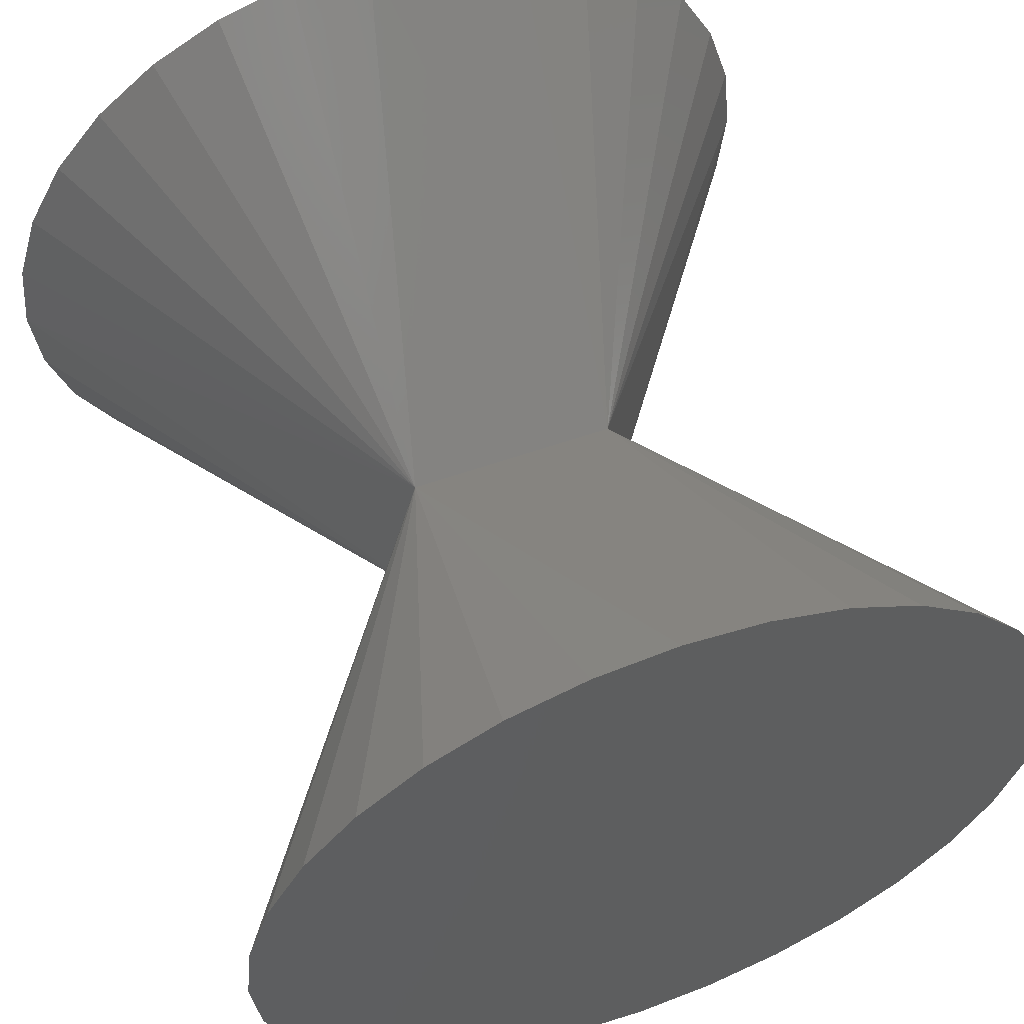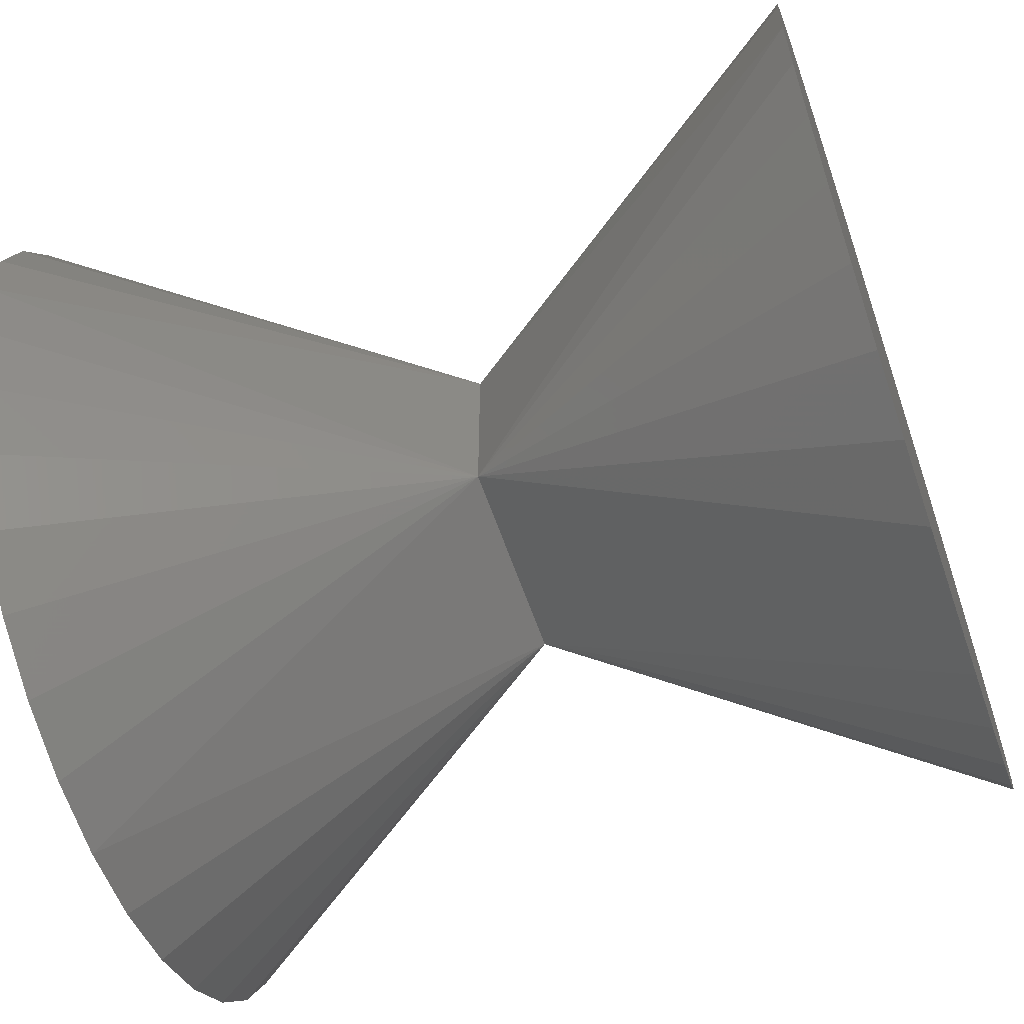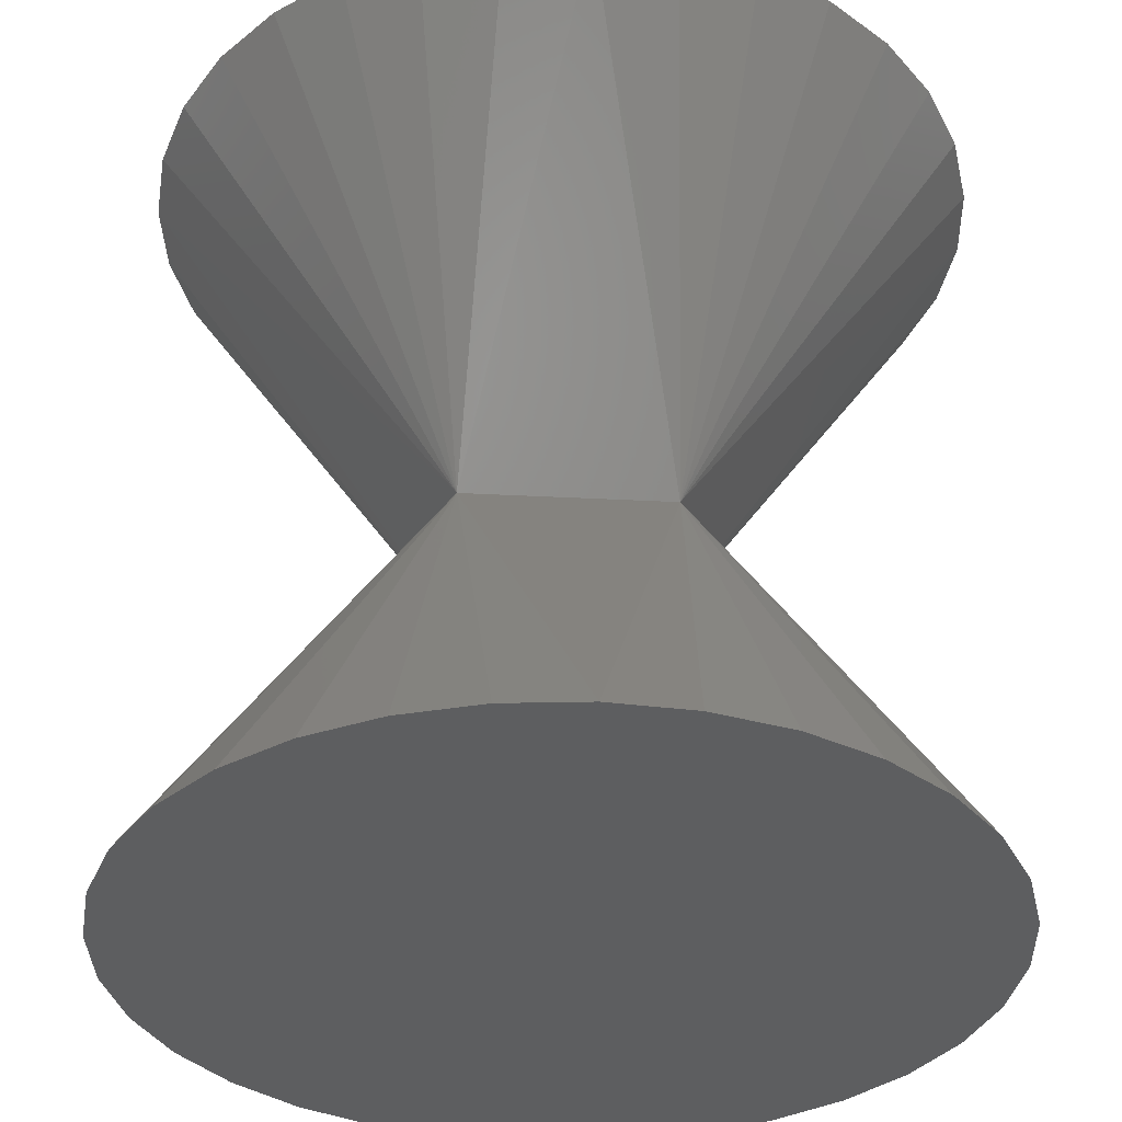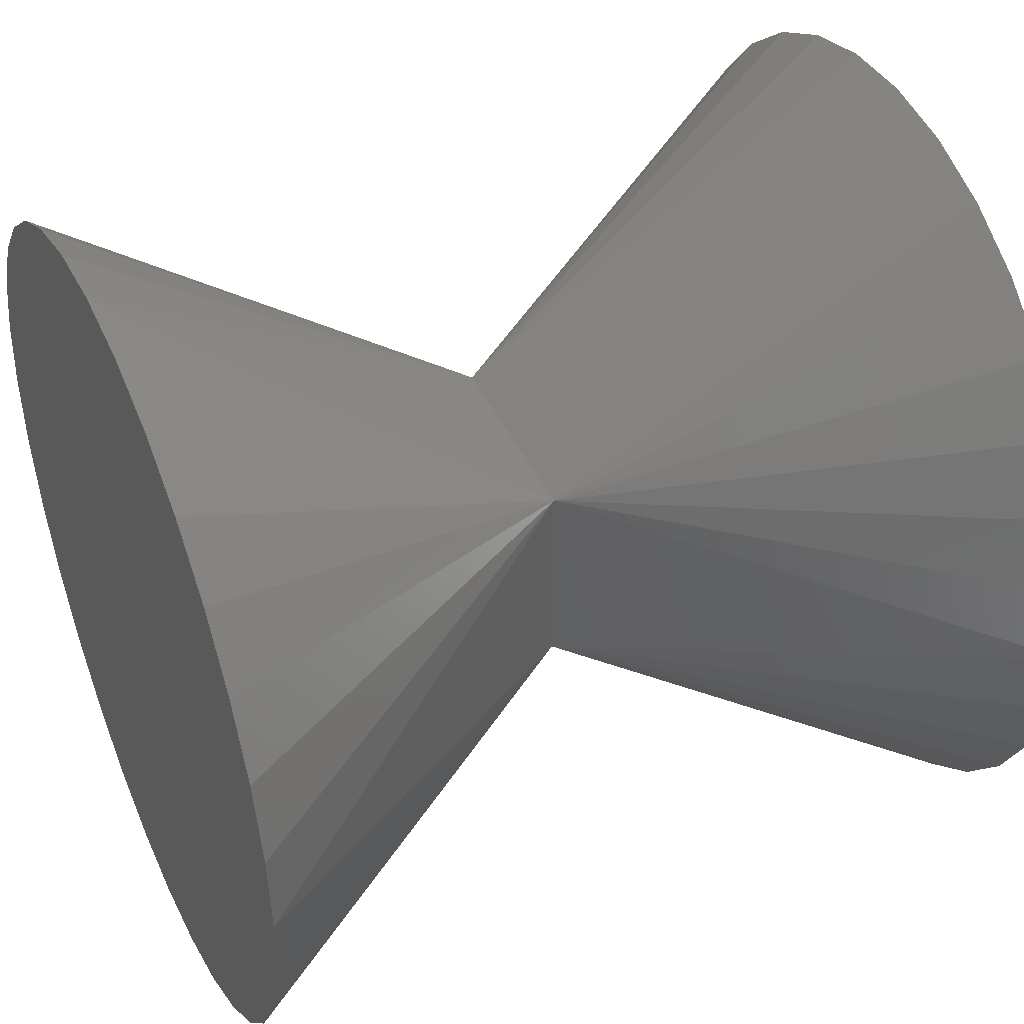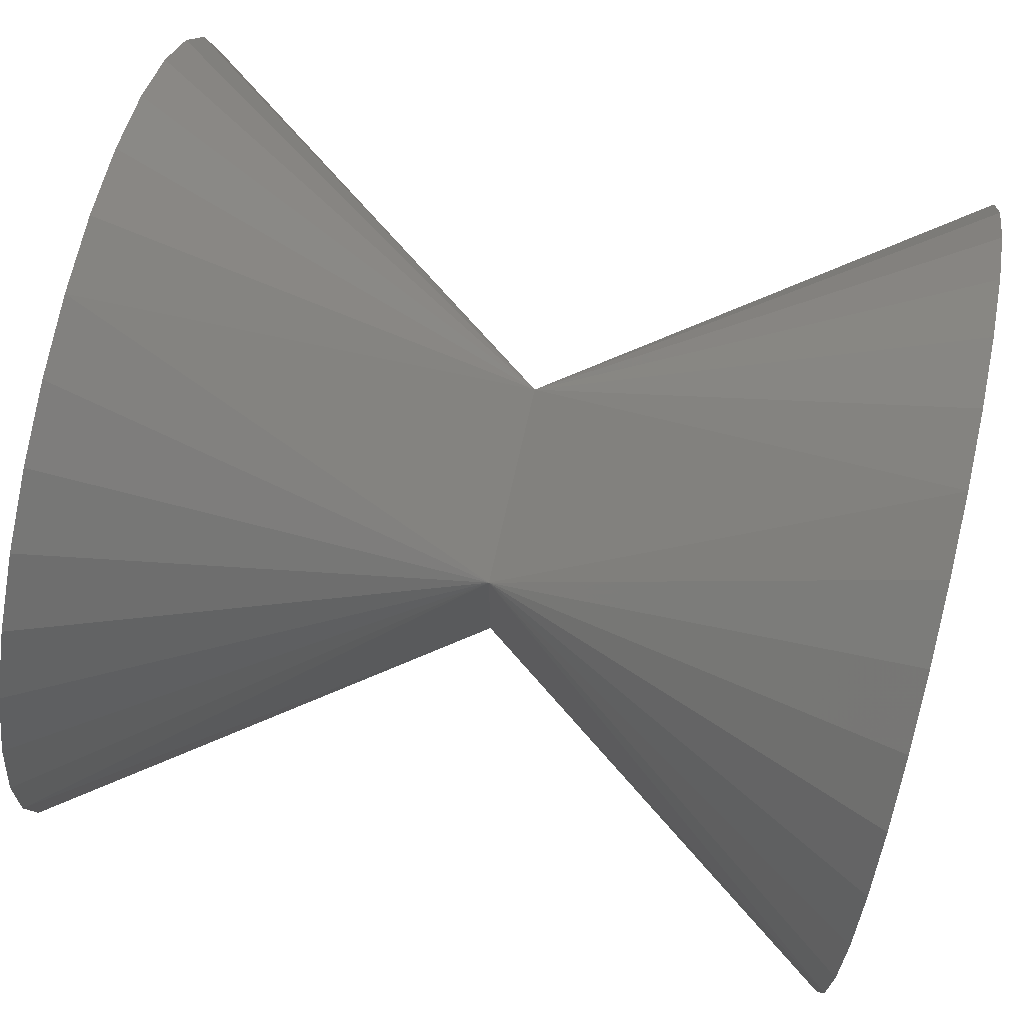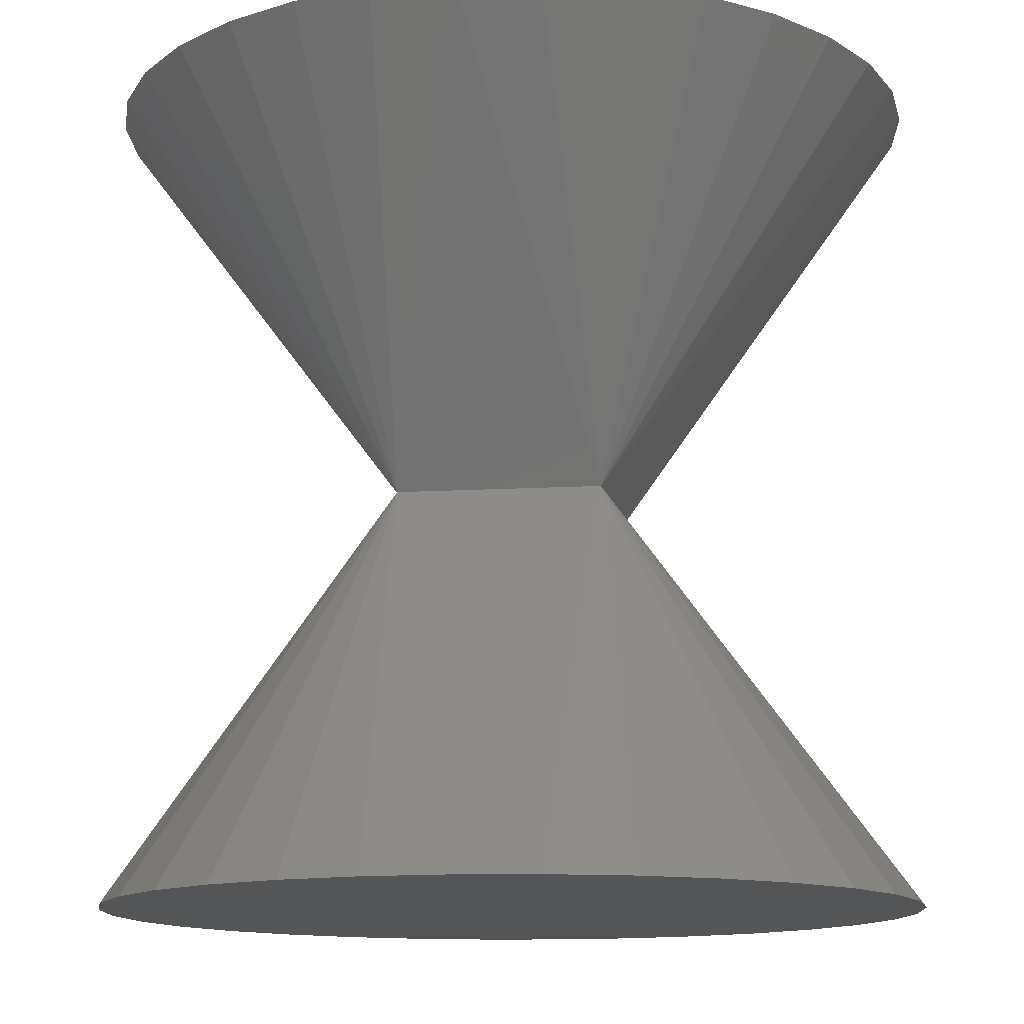
<metadata>
{"format":"stl","ext":"stl","renderer":"f3d","projection":"perspective","resolution":1024,"background":"white","views":[{"elev":58.1,"azim":160.0,"up":"+Y"},{"elev":-60.9,"azim":109.0,"up":"+Y"},{"elev":-34.6,"azim":176.0,"up":"+Z"},{"elev":42.9,"azim":66.3,"up":"+Y"},{"elev":74.9,"azim":-77.1,"up":"+Y"},{"elev":-13.0,"azim":97.5,"up":"+Z"}]}
</metadata>
<code>
# stl→obj: 68 verts, 136 faces
v 2.5 2.5 0
v 0 10 -10
v -2.5 2.5 0
v 5.556 8.315 -10
v 3.827 9.239 -10
v 7.071 7.071 -10
v 1.951 9.808 -10
v 9.808 1.951 -10
v 9.239 3.827 -10
v 10 0 -10
v 8.315 5.556 -10
v 2.5 -2.5 0
v 0 -10 -10
v -2.5 -2.5 0
v -10 0 -10
v -3.827 9.239 -10
v -5.556 8.315 -10
v -7.071 7.071 -10
v -1.951 9.808 -10
v -9.239 3.827 -10
v -9.808 1.951 -10
v -8.315 5.556 -10
v -8.315 -5.556 -10
v -7.071 -7.071 -10
v -9.239 -3.827 -10
v -9.808 -1.951 -10
v 3.827 -9.239 -10
v 5.556 -8.315 -10
v 7.071 -7.071 -10
v 1.951 -9.808 -10
v 9.808 -1.951 -10
v 9.239 -3.827 -10
v 8.315 -5.556 -10
v -3.827 -9.239 -10
v -5.556 -8.315 -10
v -1.951 -9.808 -10
v 0 10 10
v -10 0 10
v 3.827 9.239 10
v 5.556 8.315 10
v 7.071 7.071 10
v 1.951 9.808 10
v 9.239 3.827 10
v 9.808 1.951 10
v 10 0 10
v 8.315 5.556 10
v 0 -10 10
v -3.827 9.239 10
v -5.556 8.315 10
v -7.071 7.071 10
v -1.951 9.808 10
v -9.808 1.951 10
v -9.239 3.827 10
v -8.315 5.556 10
v -9.239 -3.827 10
v -8.315 -5.556 10
v -7.071 -7.071 10
v -9.808 -1.951 10
v -1.951 -9.808 10
v -3.827 -9.239 10
v -5.556 -8.315 10
v 9.239 -3.827 10
v 8.315 -5.556 10
v 7.071 -7.071 10
v 9.808 -1.951 10
v 3.827 -9.239 10
v 1.951 -9.808 10
v 5.556 -8.315 10
f 1 2 3
f 1 4 5
f 1 6 4
f 1 5 7
f 1 7 2
f 8 9 1
f 10 8 1
f 9 11 1
f 11 6 1
f 10 1 12
f 13 12 14
f 3 14 1
f 12 1 14
f 3 15 14
f 3 16 17
f 3 17 18
f 3 19 16
f 3 2 19
f 3 20 21
f 3 21 15
f 3 22 20
f 3 18 22
f 14 23 24
f 14 25 23
f 14 26 25
f 14 15 26
f 27 28 12
f 28 29 12
f 30 27 12
f 13 30 12
f 31 12 32
f 10 12 31
f 32 12 33
f 33 12 29
f 34 14 35
f 35 14 24
f 36 14 34
f 34 35 36
f 24 23 35
f 25 26 23
f 15 21 26
f 20 22 21
f 18 17 22
f 16 19 17
f 2 7 19
f 5 4 7
f 6 11 4
f 9 8 11
f 10 31 8
f 32 33 31
f 29 28 33
f 27 30 28
f 13 36 30
f 35 23 36
f 26 21 23
f 22 17 21
f 19 7 17
f 4 11 7
f 8 31 11
f 33 28 31
f 30 36 28
f 23 21 36
f 17 7 21
f 11 31 7
f 28 36 31
f 21 7 36
f 31 36 7
f 13 14 36
f 37 1 3
f 38 3 14
f 39 40 1
f 40 41 1
f 42 39 1
f 37 42 1
f 1 43 44
f 1 44 45
f 1 46 43
f 1 41 46
f 12 47 14
f 14 3 12
f 1 12 3
f 1 45 12
f 48 3 49
f 49 3 50
f 51 3 48
f 37 3 51
f 52 53 3
f 38 52 3
f 53 54 3
f 54 50 3
f 55 14 56
f 56 14 57
f 58 14 55
f 38 14 58
f 14 59 60
f 14 47 59
f 14 60 61
f 14 61 57
f 12 62 63
f 12 63 64
f 12 65 62
f 12 45 65
f 12 66 67
f 12 67 47
f 62 65 63
f 45 44 65
f 43 46 44
f 41 40 46
f 39 42 40
f 37 51 42
f 48 49 51
f 50 54 49
f 53 52 54
f 38 58 52
f 55 56 58
f 57 61 56
f 60 59 61
f 47 67 59
f 66 68 67
f 64 63 68
f 65 44 63
f 46 40 44
f 42 51 40
f 49 54 51
f 52 58 54
f 56 61 58
f 59 67 61
f 68 63 67
f 44 40 63
f 51 54 40
f 58 61 54
f 67 63 61
f 40 54 63
f 61 63 54
f 12 68 66
f 12 64 68

</code>
